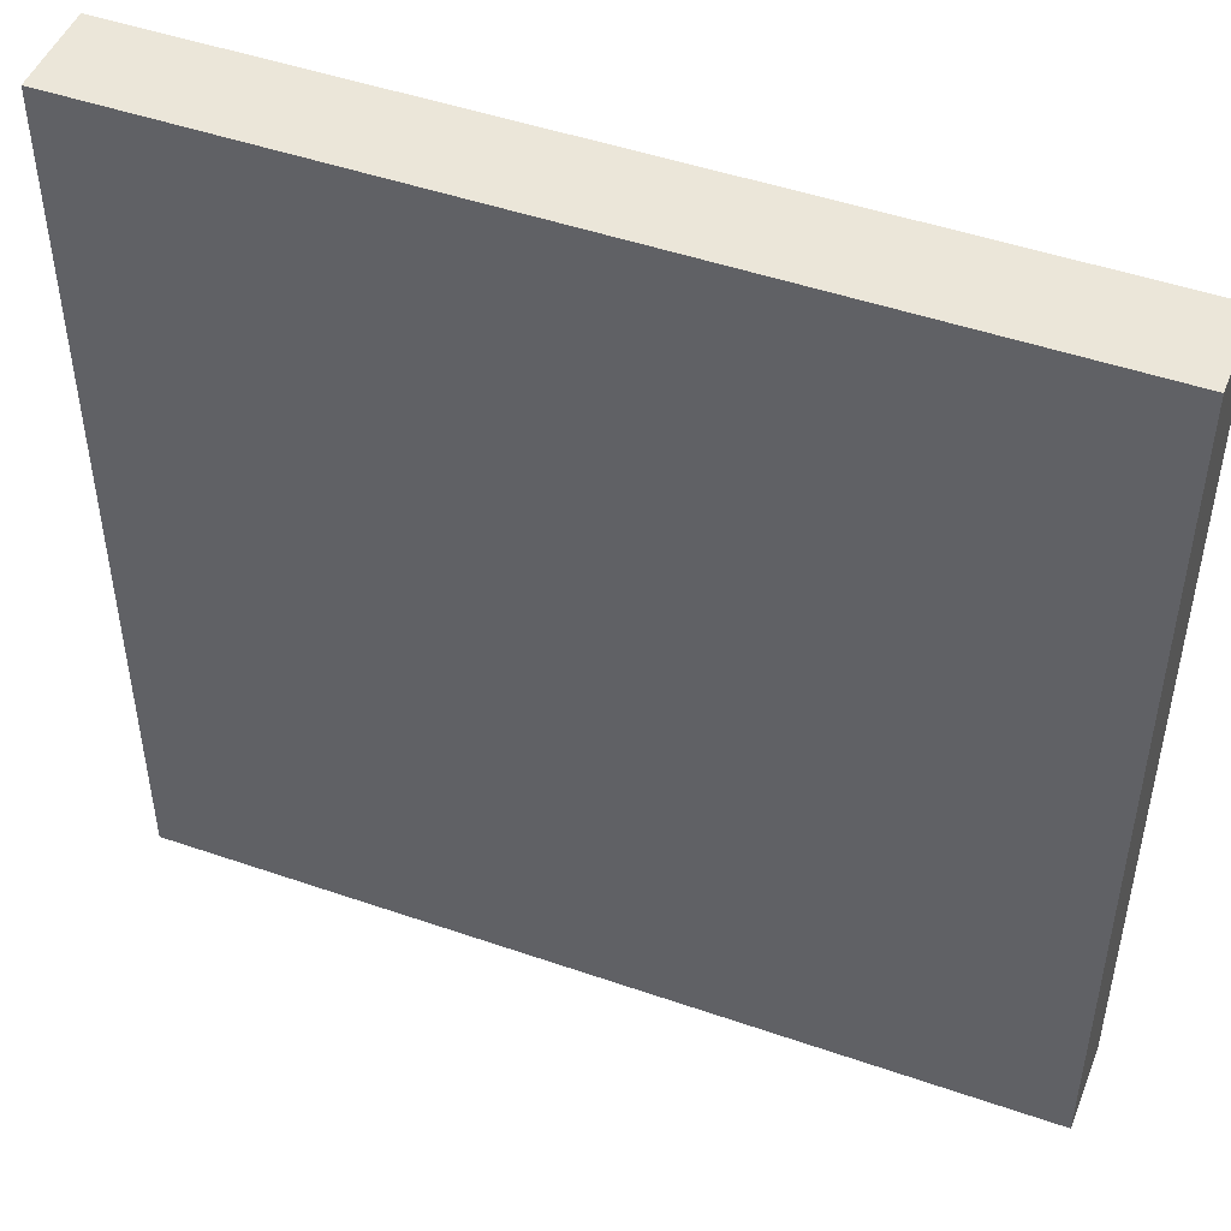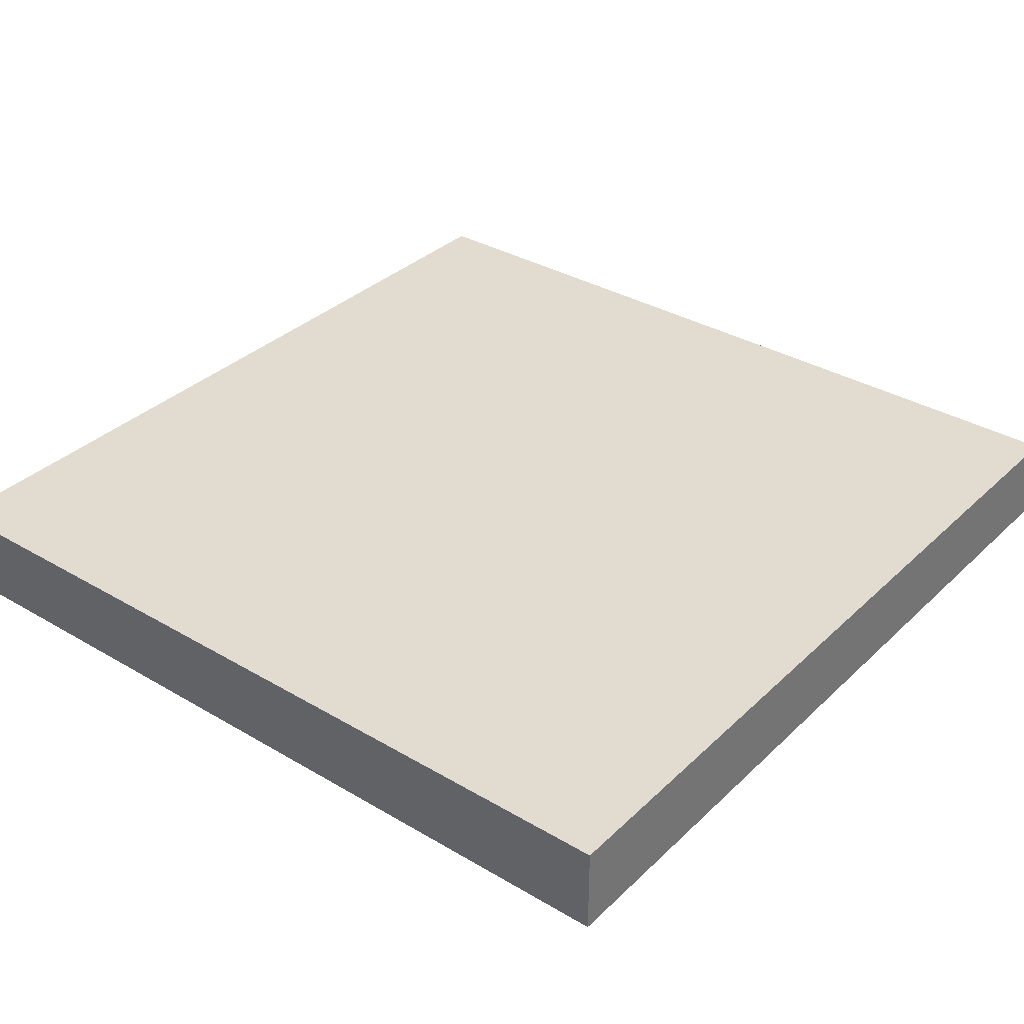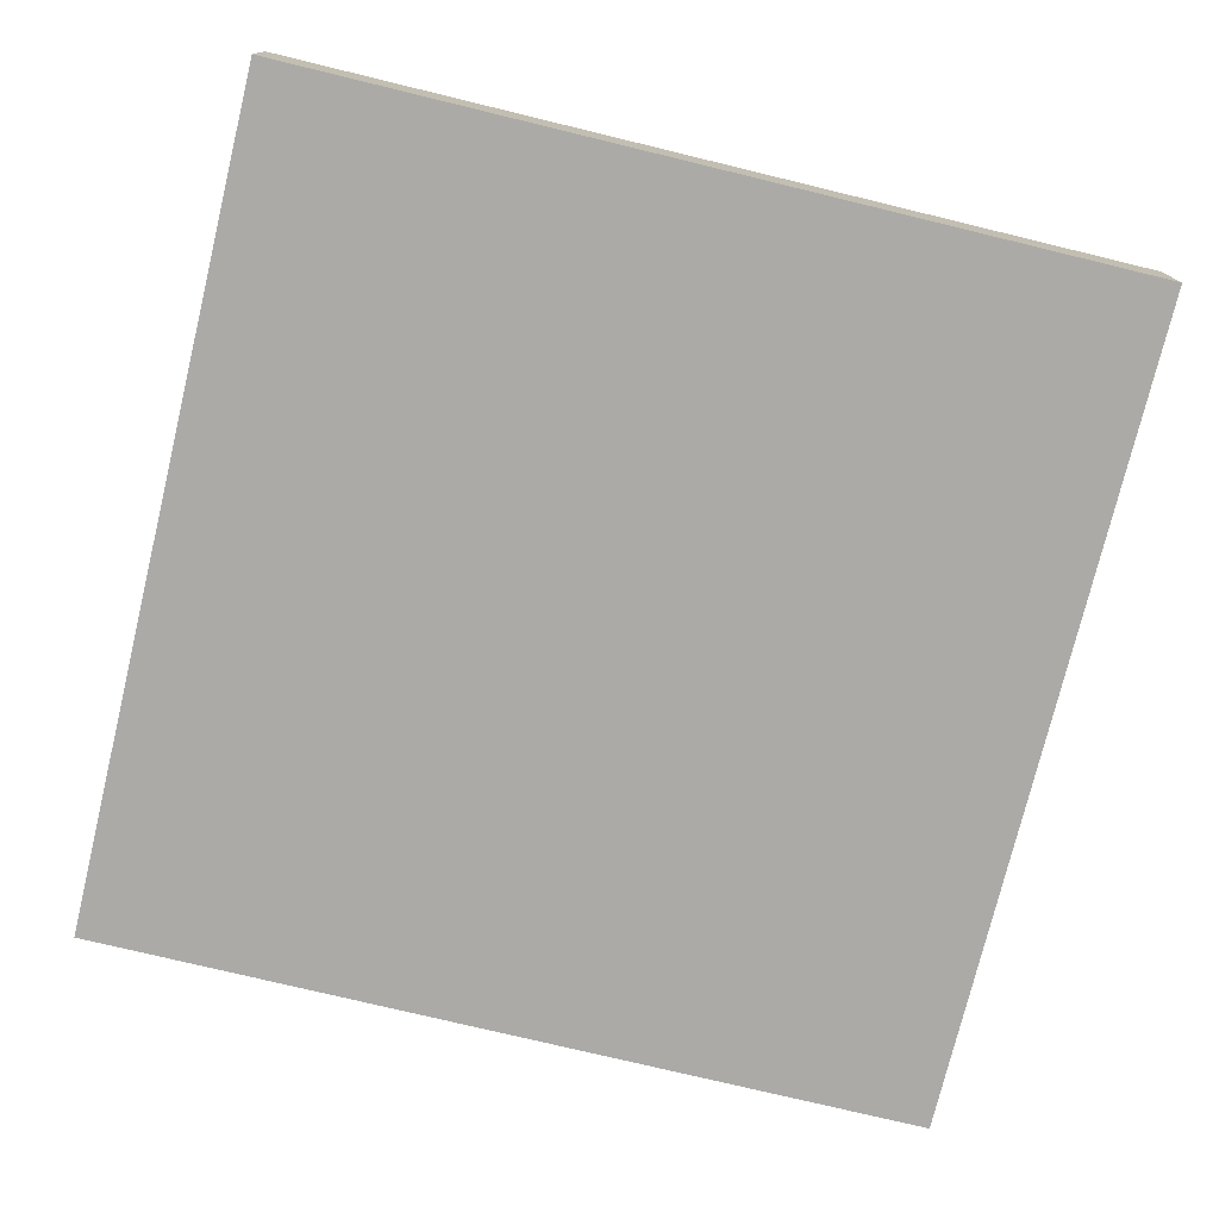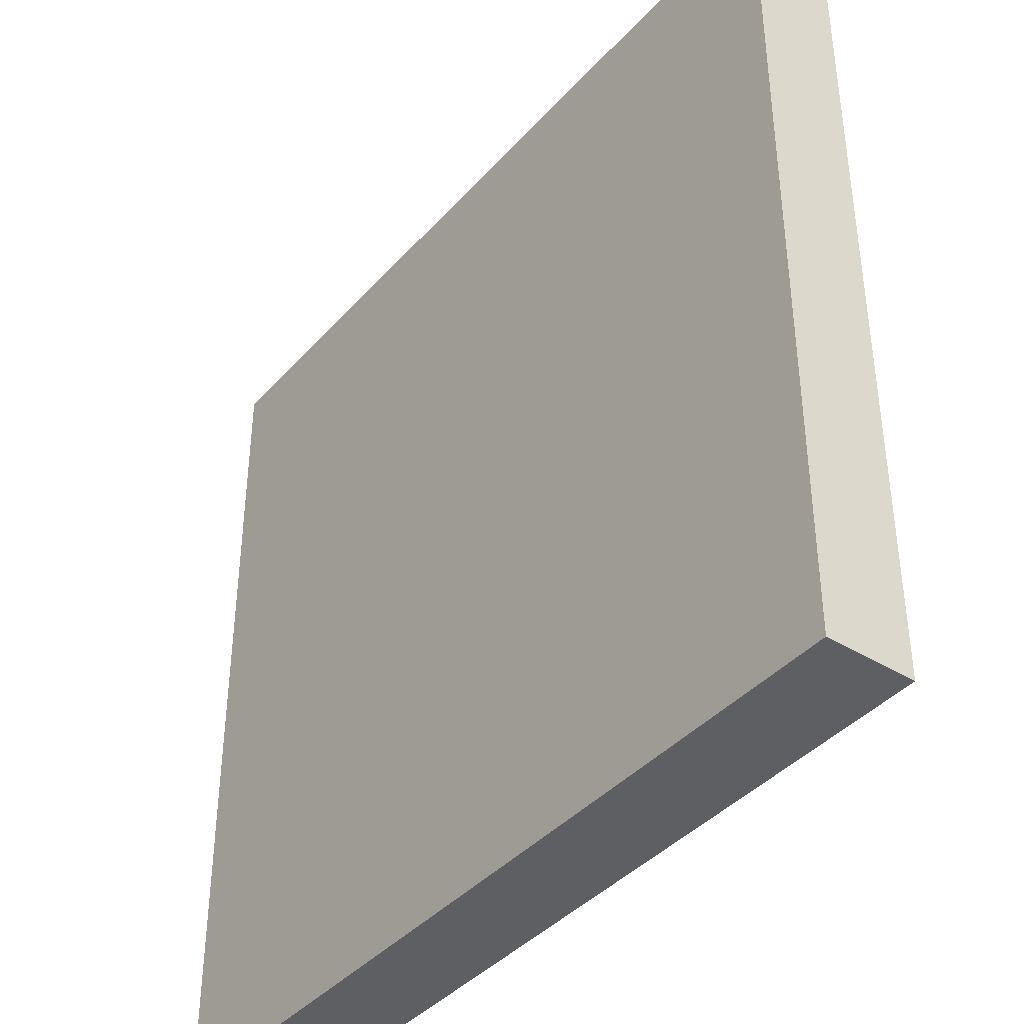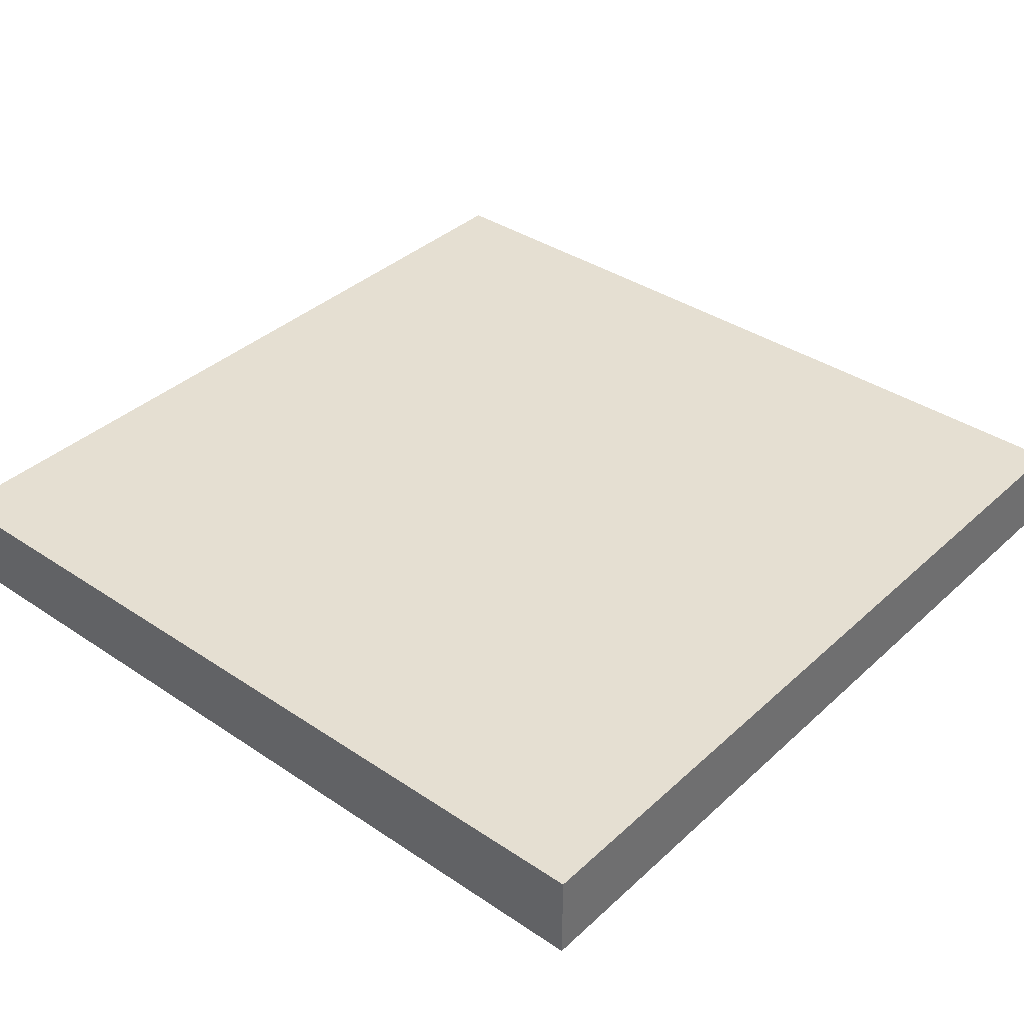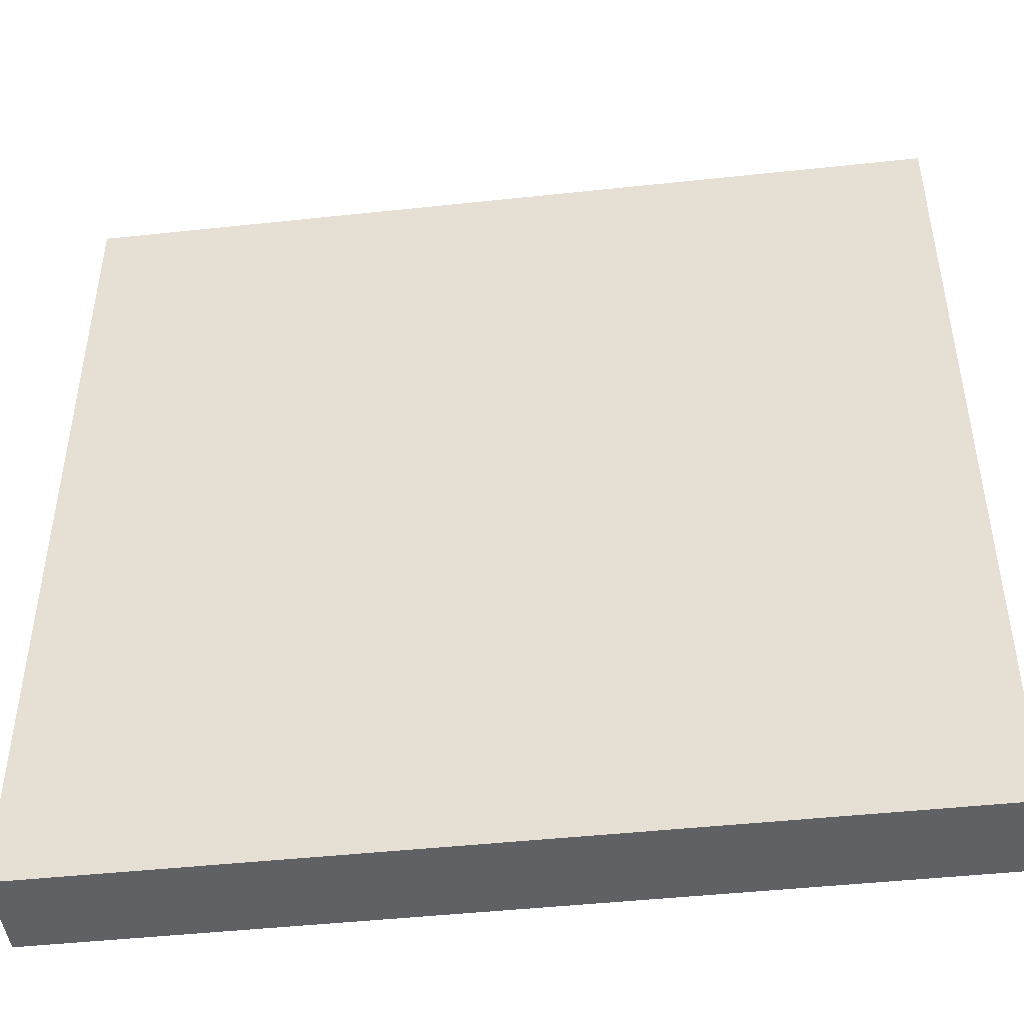
<metadata>
{"format":"obj","ext":"obj","renderer":"f3d","projection":"perspective","resolution":1024,"background":"white","views":[{"elev":48.1,"azim":-158.8,"up":"+Z"},{"elev":34.3,"azim":-51.5,"up":"+Y"},{"elev":-75.7,"azim":-13.6,"up":"+Y"},{"elev":-40.3,"azim":-127.3,"up":"+Z"},{"elev":37.3,"azim":40.7,"up":"+Y"},{"elev":-46.2,"azim":-173.0,"up":"+Z"}]}
</metadata>
<code>
g map-20
v -63 0 63
v -63 0 -63
v -63 13 63
v -63 13 -63
v 63 0 63
v 63 0 -63
v 63 13 63
v 63 13 -63
v -63 0 63
v -63 13 63
v 63 0 63
v 63 13 63
v -63 0 -63
v -63 13 -63
v 63 0 -63
v 63 13 -63
v -63 0 63
v 63 0 63
v -63 0 -63
v 63 0 -63
v -63 13 63
v 63 13 63
v -63 13 -63
v 63 13 -63
f 3 2 1
f 4 2 3
f 5 6 7
f 7 6 8
f 11 10 9
f 12 10 11
f 13 14 15
f 15 14 16
f 19 18 17
f 20 18 19
f 21 22 23
f 23 22 24

</code>
